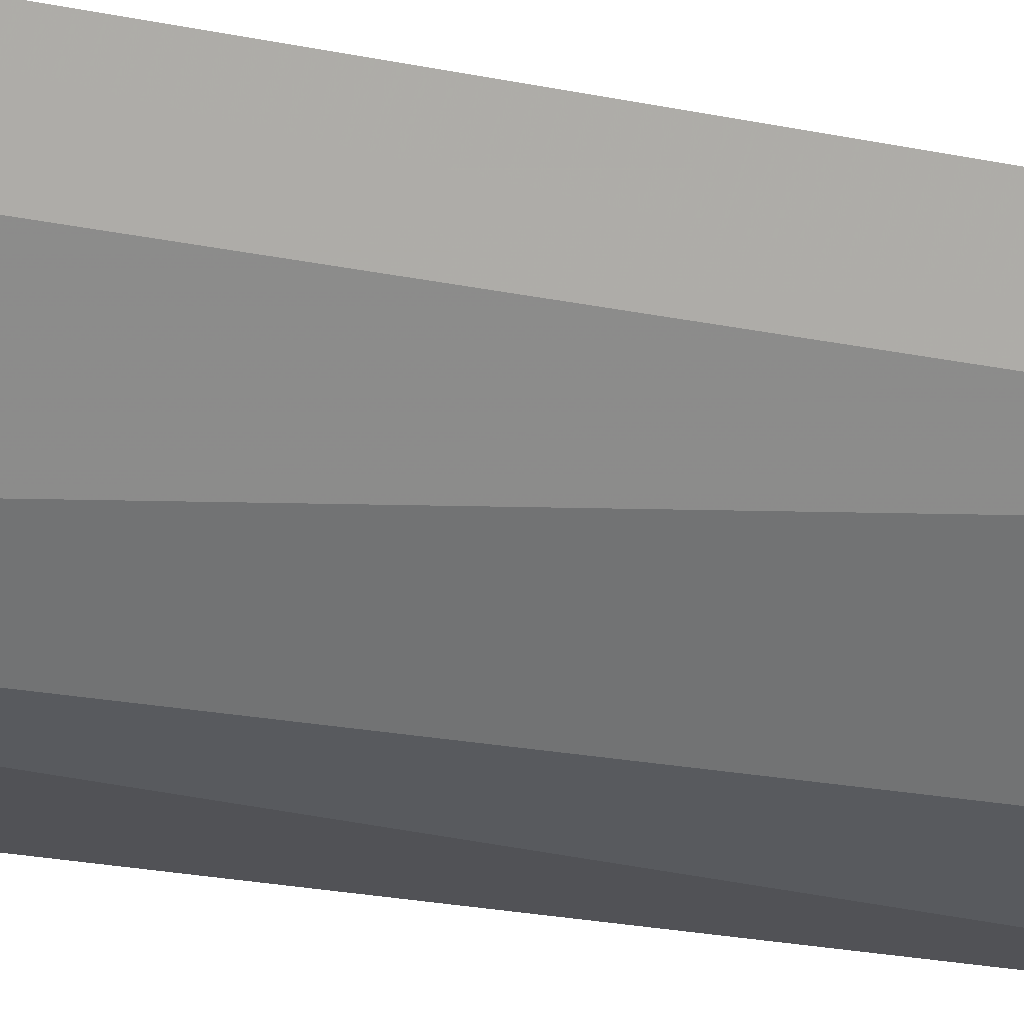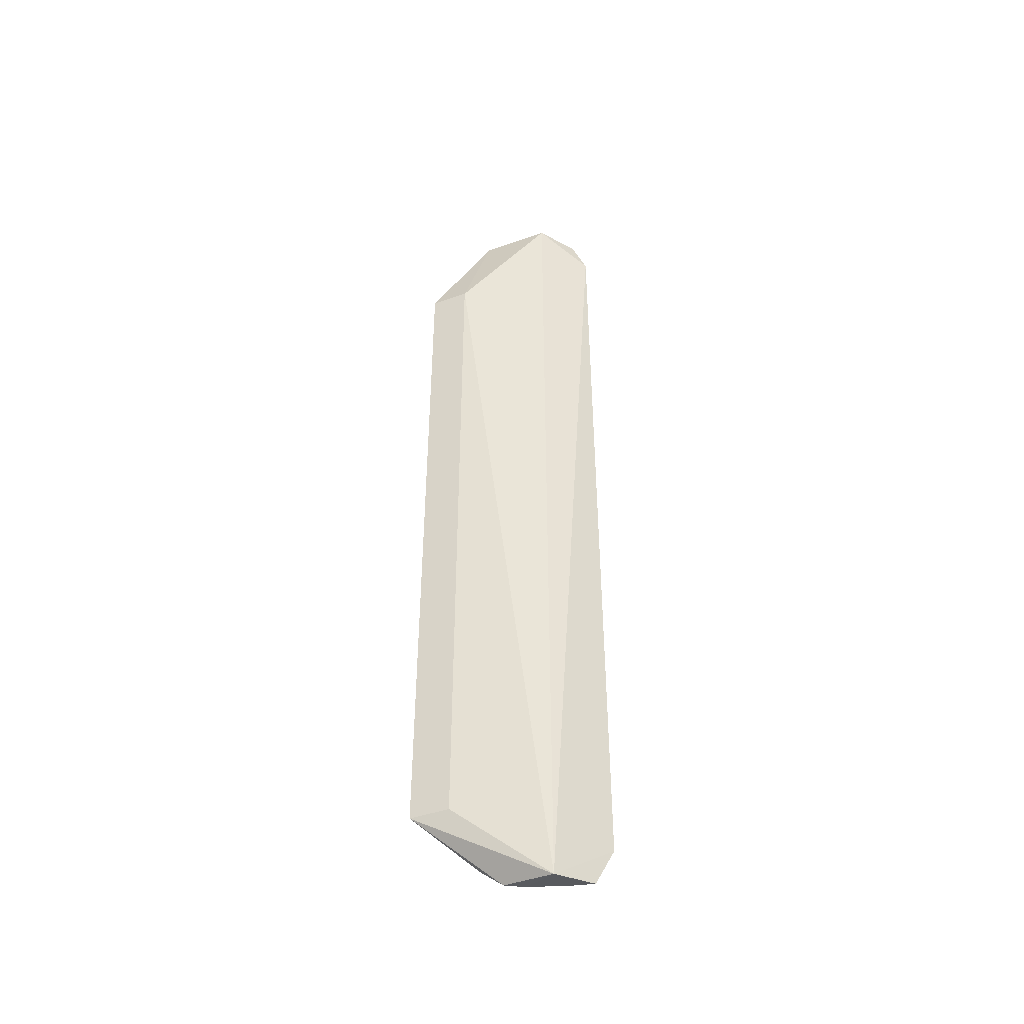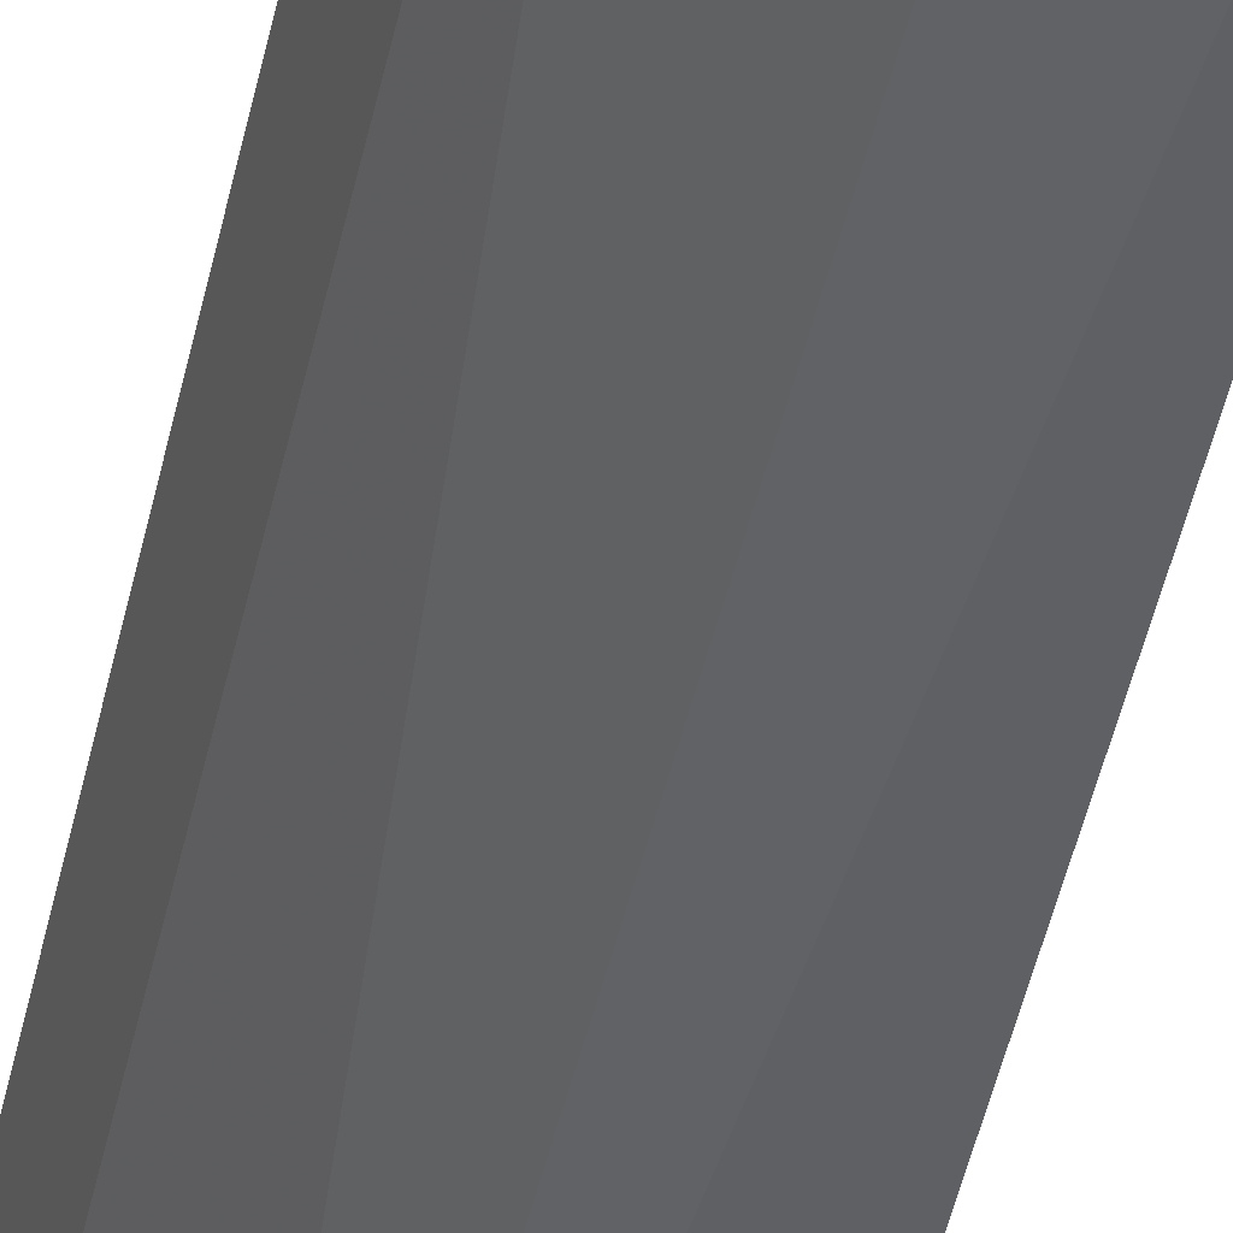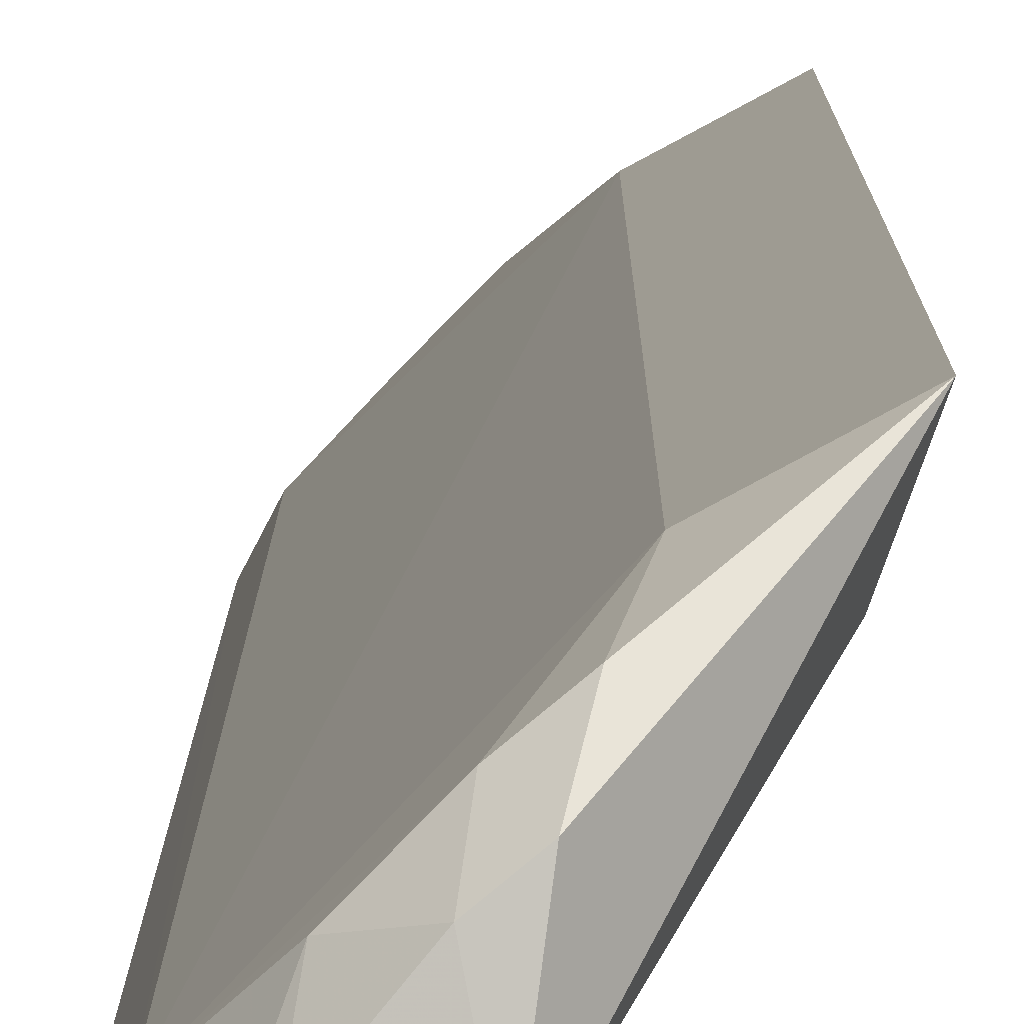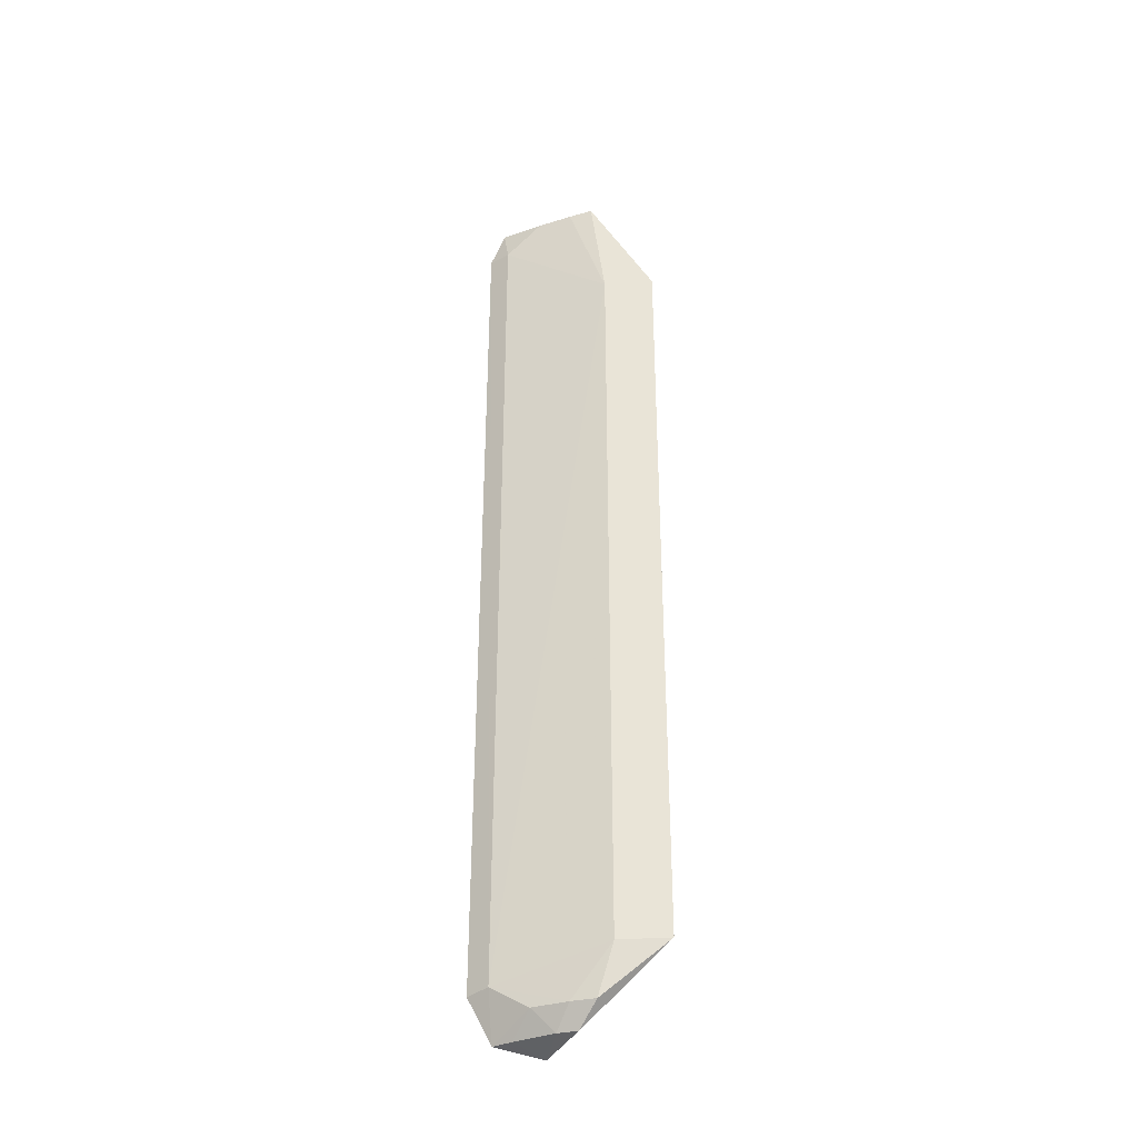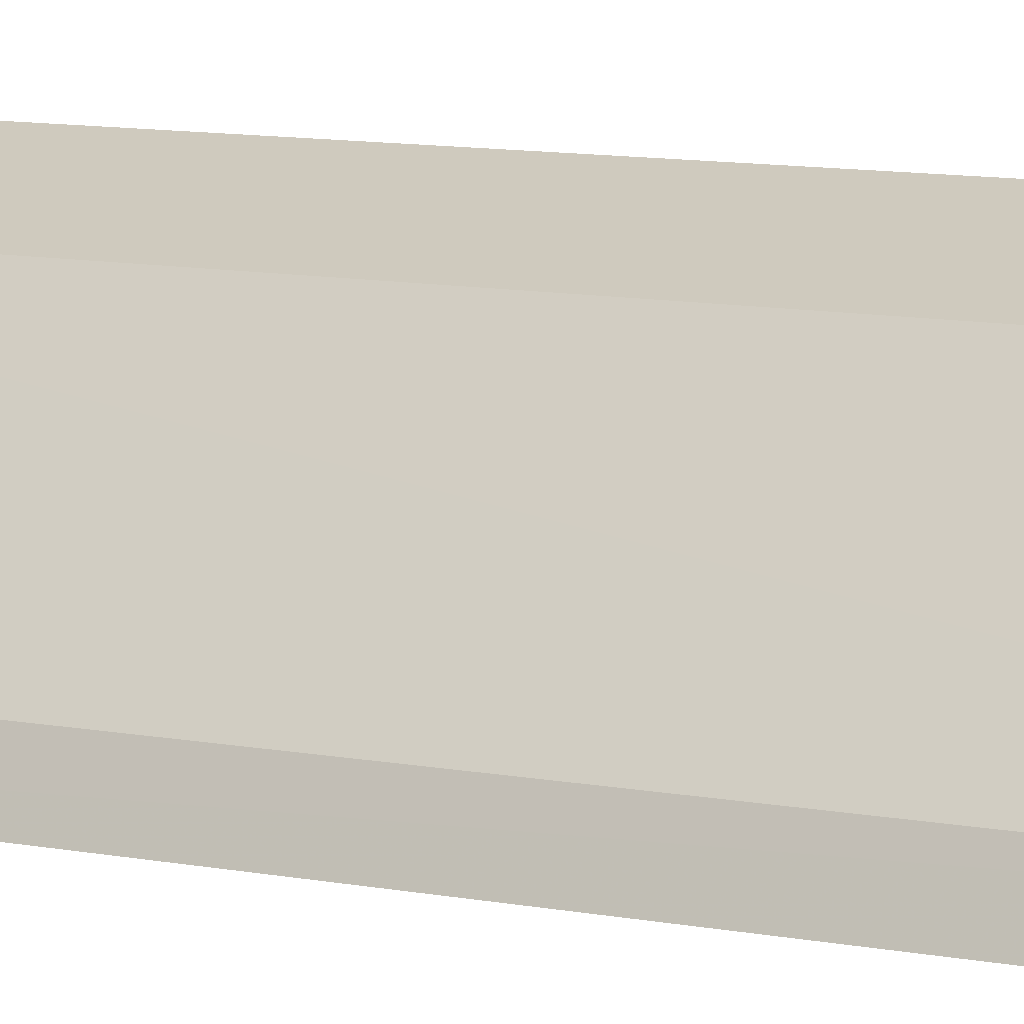
<metadata>
{"format":"obj","ext":"obj","renderer":"f3d","projection":"perspective","resolution":1024,"background":"white","views":[{"elev":-12.9,"azim":-122.0,"up":"+Y"},{"elev":-44.6,"azim":-47.2,"up":"+Z"},{"elev":-44.1,"azim":-11.5,"up":"+Y"},{"elev":6.2,"azim":-179.9,"up":"+Y"},{"elev":-35.1,"azim":157.0,"up":"+Z"},{"elev":6.0,"azim":130.2,"up":"+Y"}]}
</metadata>
<code>
v 0.1238 0.06839 -0.05507
v 0.1245 0.0688 -0.4749
v 0.07974 0.1193 -0.09848
v 0.05827 0.1308 -0.09848
v 0.09115 0.07521 -0.4995
v 0.07974 0.1193 -0.4621
v 0.08366 0.1115 -0.03955
v 0.119 0.07953 -0.4737
v 0.09729 0.08025 -0.03682
v 0.05827 0.1308 -0.4621
v 0.1182 0.07901 -0.05606
v 0.1137 0.07114 -0.4956
v 0.06491 0.1129 -0.09848
v 0.1184 0.07361 -0.03839
v 0.09283 0.1042 -0.04085
v 0.09347 0.105 -0.4854
v 0.06491 0.1129 -0.4621
v 0.1049 0.09194 -0.04086
v 0.1057 0.09258 -0.4854
v 0.08441 0.1124 -0.4854
v 0.0951 0.0951 -0.4956
v 0.08767 0.1012 -0.4956
v 0.108 0.07935 -0.4956
f 5 2 1
f 6 4 3
f 7 3 4
f 8 1 2
f 8 6 3
f 9 5 1
f 10 4 6
f 11 8 3
f 11 1 8
f 12 8 2
f 12 2 5
f 13 5 9
f 13 4 10
f 13 9 7
f 13 7 4
f 14 9 1
f 14 7 9
f 14 1 11
f 15 11 3
f 15 3 7
f 16 6 8
f 17 13 10
f 17 10 5
f 17 5 13
f 18 14 11
f 18 11 15
f 18 15 7
f 18 7 14
f 19 16 8
f 19 8 12
f 20 10 6
f 20 6 16
f 21 16 19
f 22 5 10
f 22 10 20
f 22 21 5
f 22 20 16
f 22 16 21
f 23 21 19
f 23 19 12
f 23 12 5
f 23 5 21

</code>
